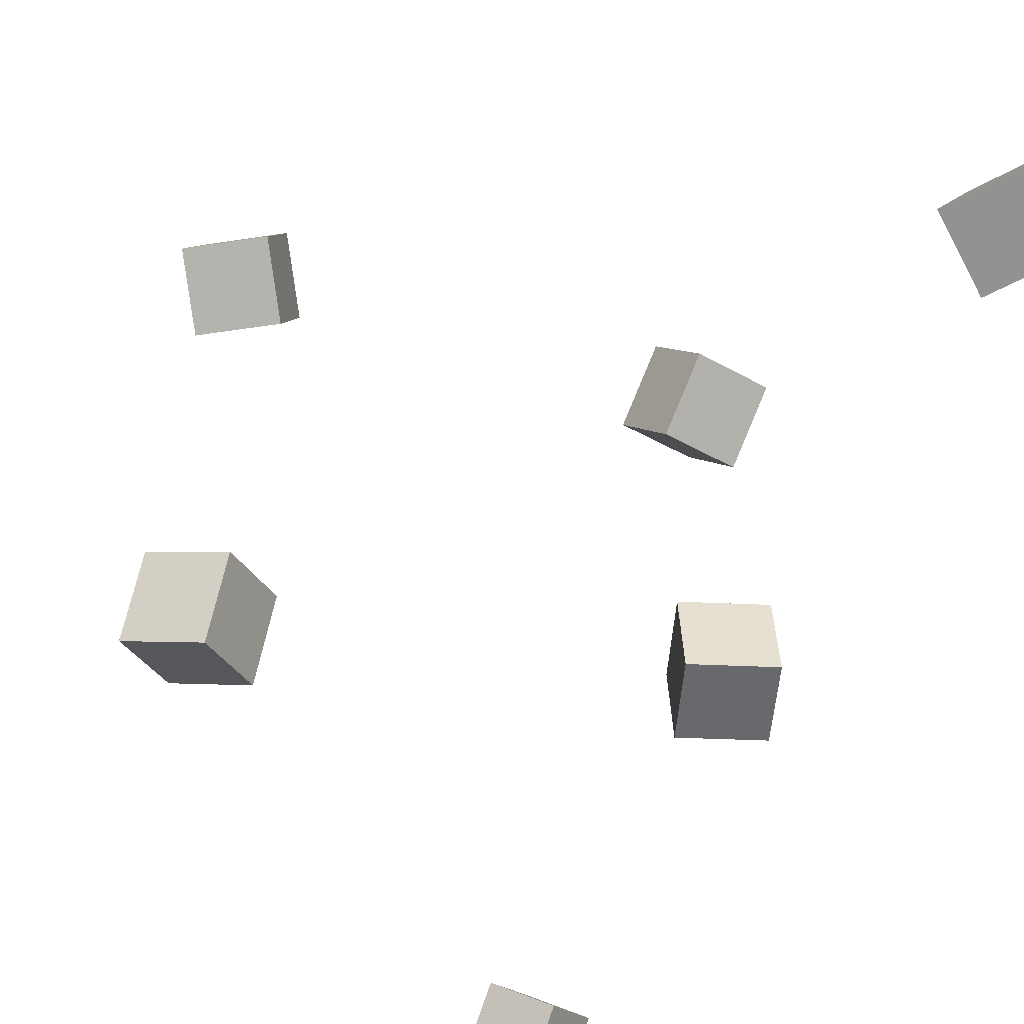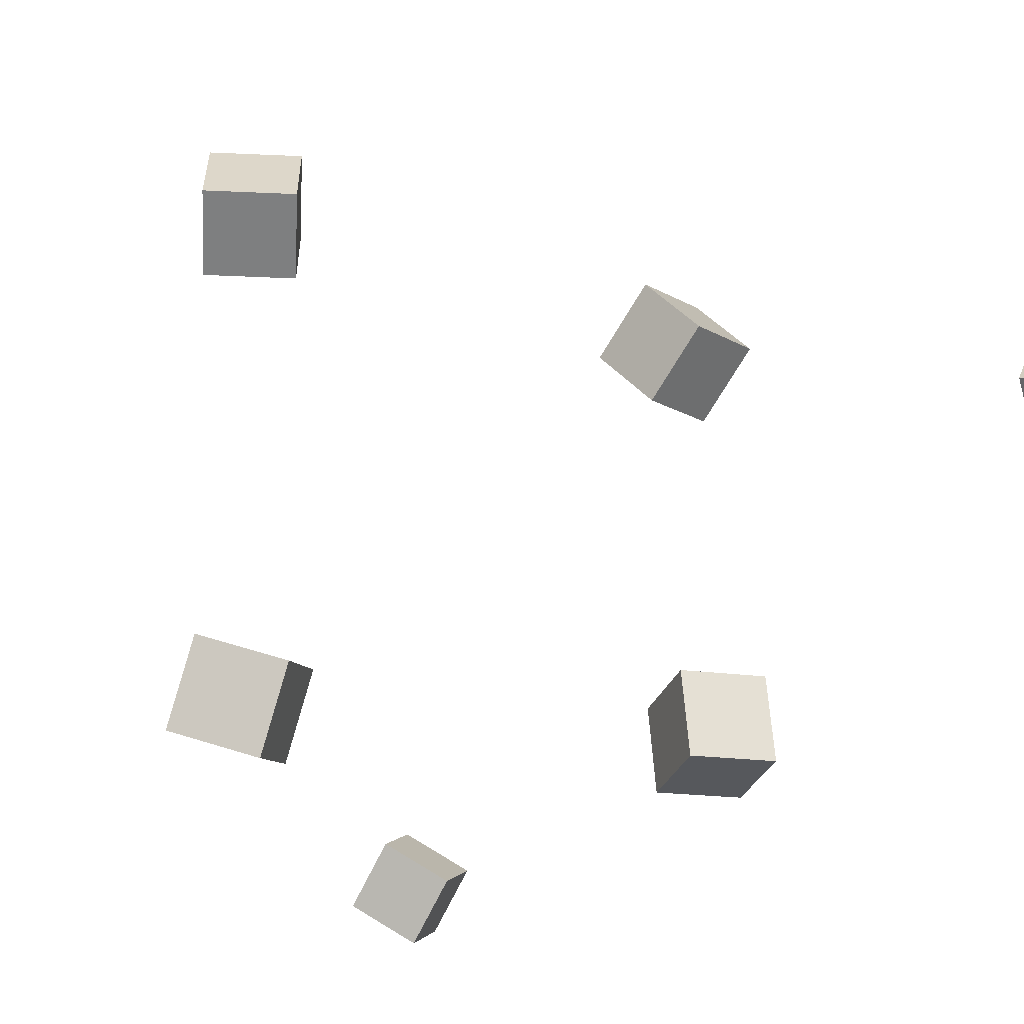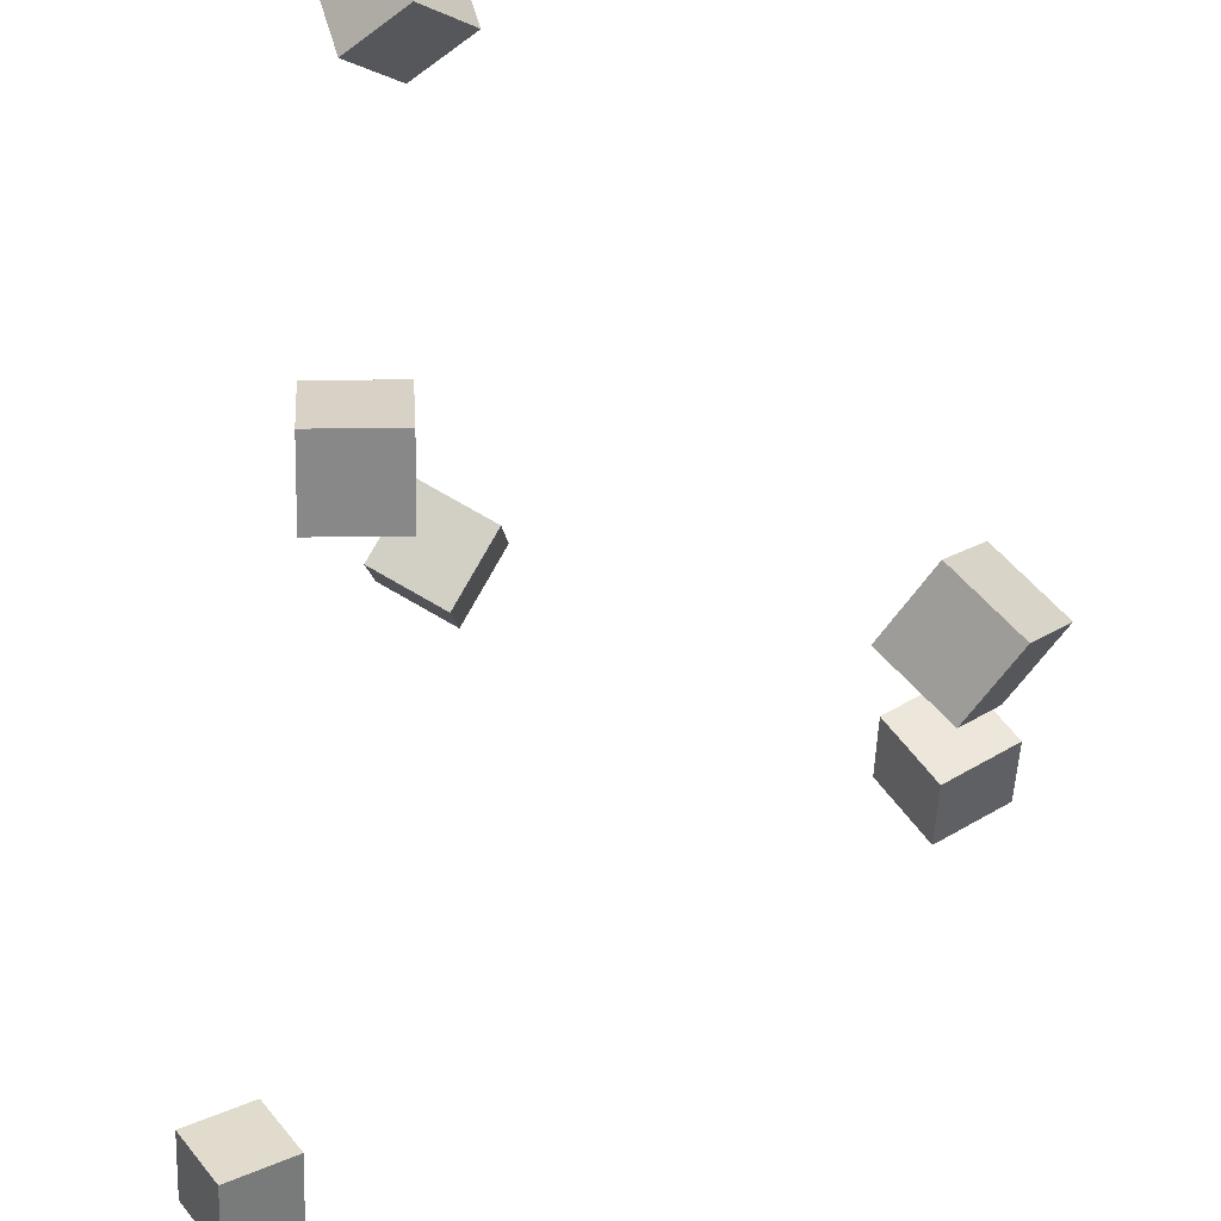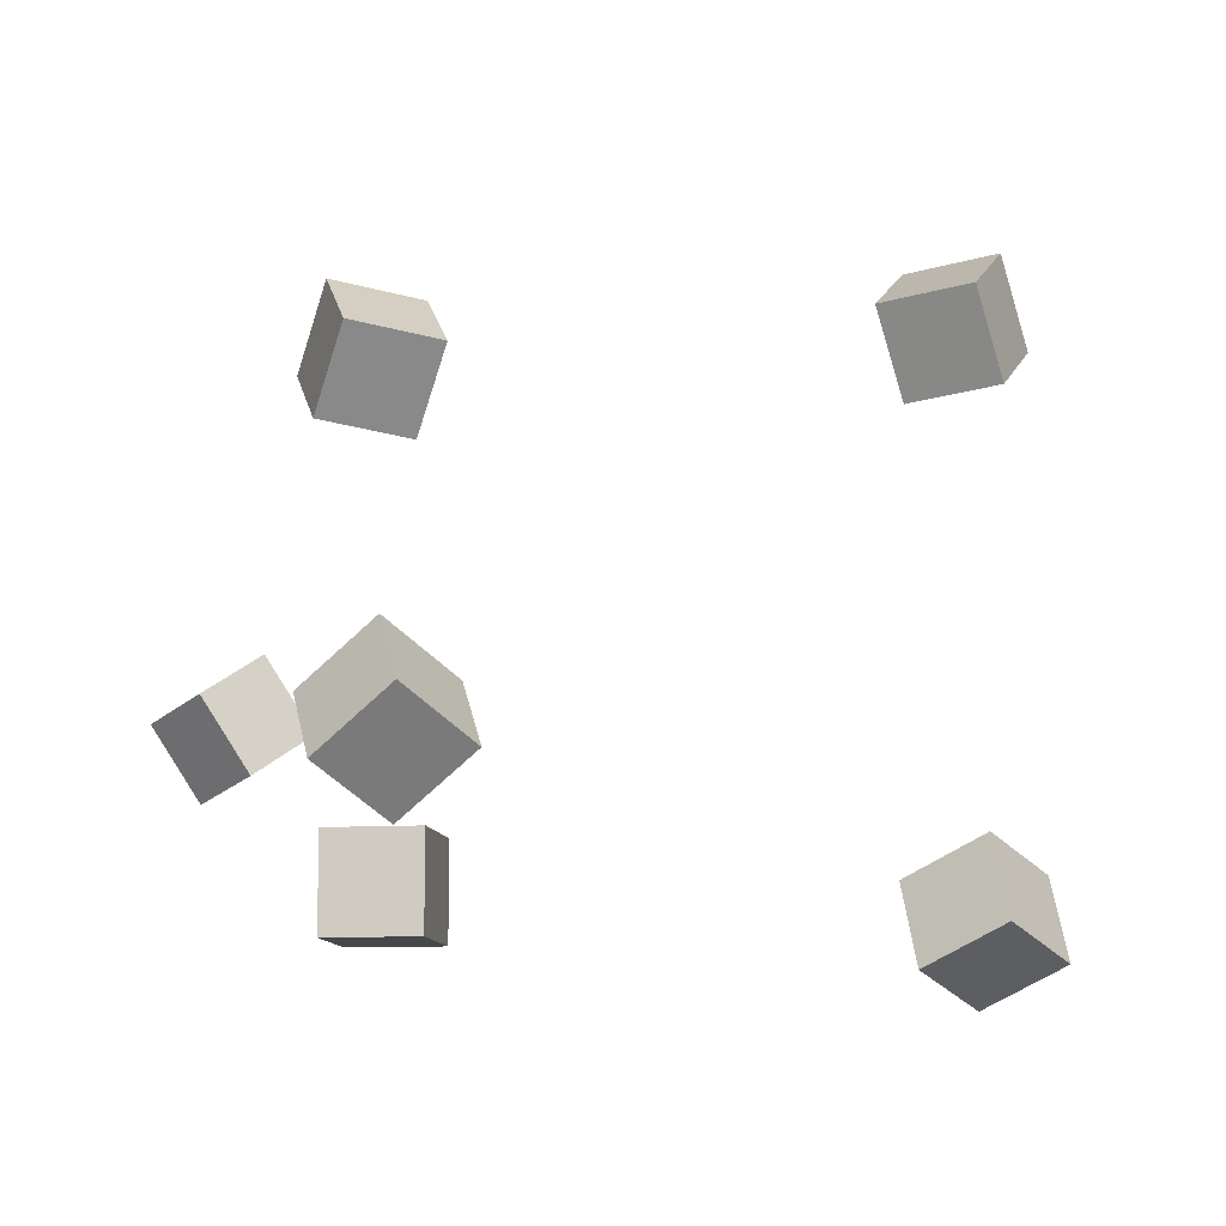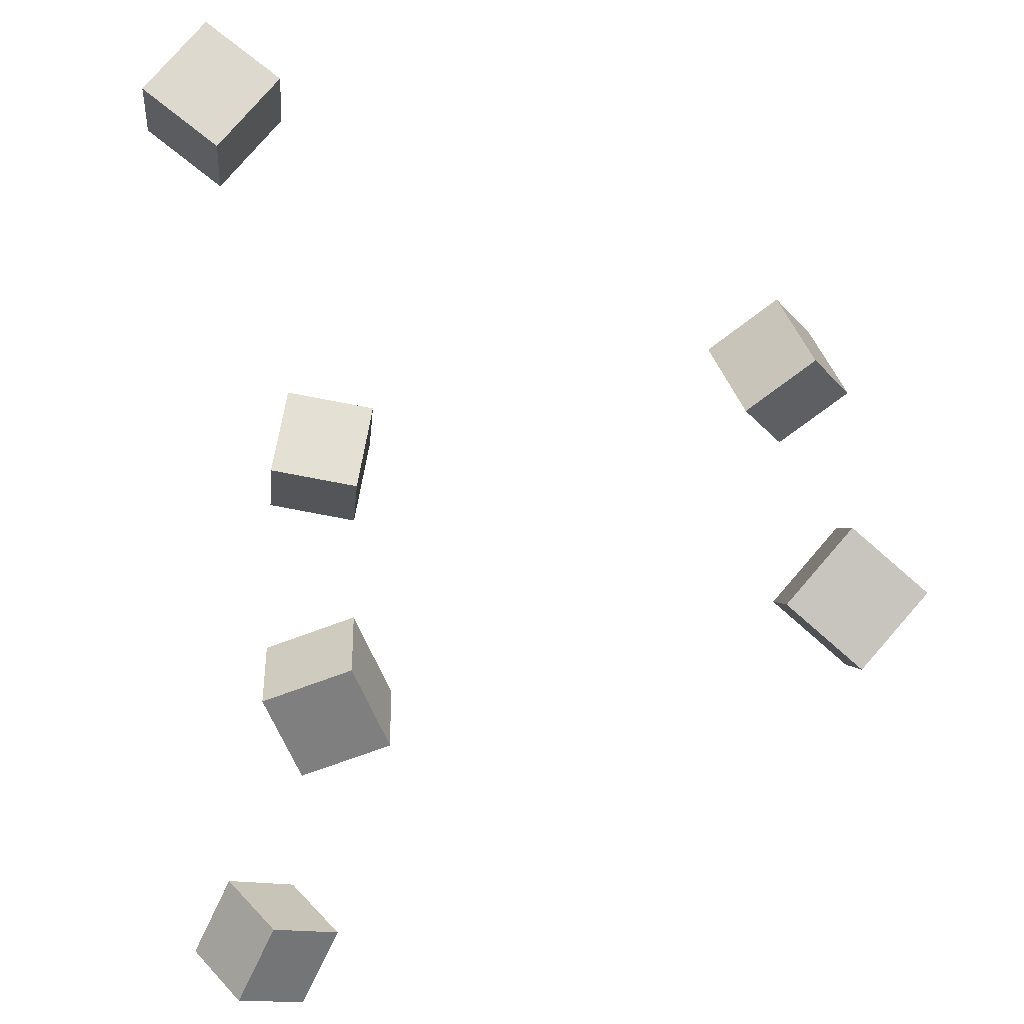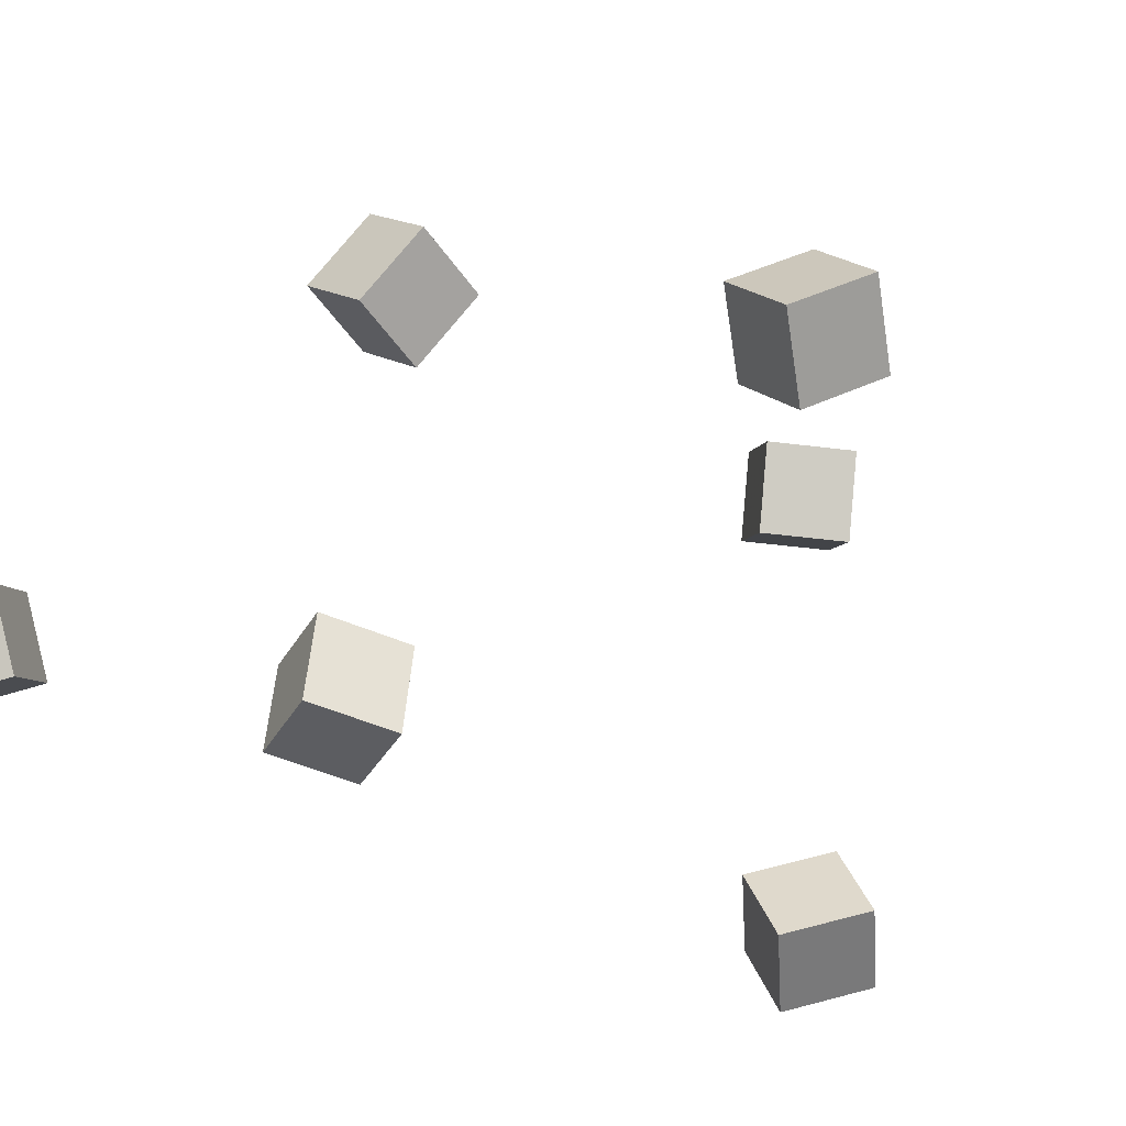
<metadata>
{"format":"obj","ext":"obj","renderer":"f3d","projection":"perspective","resolution":1024,"background":"white","views":[{"elev":-44.2,"azim":157.4,"up":"+Z"},{"elev":-20.8,"azim":143.4,"up":"+Z"},{"elev":72.7,"azim":12.1,"up":"+Z"},{"elev":-19.2,"azim":-8.1,"up":"+Z"},{"elev":-68.1,"azim":3.8,"up":"+Z"},{"elev":-44.2,"azim":-43.7,"up":"+Z"}]}
</metadata>
<code>
v -0.1034 0.03054 -0.1569
v -0.1043 0.02285 -0.1057
v -0.1521 0.04616 -0.1554
v -0.153 0.03847 -0.1042
v -0.08752 0.07933 -0.1493
v -0.08841 0.07164 -0.09807
v -0.1363 0.09495 -0.1478
v -0.1372 0.08726 -0.09658
f 1.0 7.0 5.0
f 1.0 3.0 7.0
f 1.0 4.0 3.0
f 1.0 2.0 4.0
f 3.0 8.0 7.0
f 3.0 4.0 8.0
f 5.0 7.0 8.0
f 5.0 8.0 6.0
f 1.0 5.0 6.0
f 1.0 6.0 2.0
f 2.0 6.0 8.0
f 2.0 8.0 4.0
v 0.1053 -0.02876 0.1508
v 0.1272 0.004921 0.1831
v 0.1244 -0.002217 0.1101
v 0.1463 0.03147 0.1424
v 0.1483 -0.05784 0.152
v 0.1702 -0.02415 0.1842
v 0.1674 -0.03129 0.1113
v 0.1893 0.002392 0.1435
f 9.0 15.0 13.0
f 9.0 11.0 15.0
f 9.0 12.0 11.0
f 9.0 10.0 12.0
f 11.0 16.0 15.0
f 11.0 12.0 16.0
f 13.0 15.0 16.0
f 13.0 16.0 14.0
f 9.0 13.0 14.0
f 9.0 14.0 10.0
f 10.0 14.0 16.0
f 10.0 16.0 12.0
v -0.2076 0.2523 0.02746
v -0.1727 0.2748 0.05902
v -0.2327 0.2974 0.02303
v -0.1979 0.3199 0.0546
v -0.1782 0.2646 -0.01367
v -0.1434 0.2871 0.0179
v -0.2034 0.3097 -0.01809
v -0.1686 0.3322 0.01347
f 17.0 23.0 21.0
f 17.0 19.0 23.0
f 17.0 20.0 19.0
f 17.0 18.0 20.0
f 19.0 24.0 23.0
f 19.0 20.0 24.0
f 21.0 23.0 24.0
f 21.0 24.0 22.0
f 17.0 21.0 22.0
f 17.0 22.0 18.0
f 18.0 22.0 24.0
f 18.0 24.0 20.0
v -0.152 -0.02596 0.1284
v -0.1587 0.01091 0.1653
v -0.163 0.009601 0.09083
v -0.1698 0.04647 0.1278
v -0.1011 -0.01348 0.1252
v -0.1078 0.02339 0.1621
v -0.1122 0.02208 0.08765
v -0.1189 0.05895 0.1246
f 25.0 31.0 29.0
f 25.0 27.0 31.0
f 25.0 28.0 27.0
f 25.0 26.0 28.0
f 27.0 32.0 31.0
f 27.0 28.0 32.0
f 29.0 31.0 32.0
f 29.0 32.0 30.0
f 25.0 29.0 30.0
f 25.0 30.0 26.0
f 26.0 30.0 32.0
f 26.0 32.0 28.0
v -0.145 -0.3135 -0.1446
v -0.1498 -0.284 -0.1088
v -0.1759 -0.2886 -0.1693
v -0.1807 -0.2591 -0.1336
v -0.1102 -0.2873 -0.1616
v -0.115 -0.2578 -0.1258
v -0.1411 -0.2624 -0.1863
v -0.1458 -0.2328 -0.1506
f 33.0 39.0 37.0
f 33.0 35.0 39.0
f 33.0 36.0 35.0
f 33.0 34.0 36.0
f 35.0 40.0 39.0
f 35.0 36.0 40.0
f 37.0 39.0 40.0
f 37.0 40.0 38.0
f 33.0 37.0 38.0
f 33.0 38.0 34.0
f 34.0 38.0 40.0
f 34.0 40.0 36.0
v 0.1242 0.001192 -0.1721
v 0.1206 0.02034 -0.1244
v 0.1608 0.03545 -0.1831
v 0.1573 0.0546 -0.1354
v 0.1605 -0.03241 -0.1559
v 0.1569 -0.01327 -0.1082
v 0.1972 0.001842 -0.1669
v 0.1936 0.02099 -0.1192
f 41.0 47.0 45.0
f 41.0 43.0 47.0
f 41.0 44.0 43.0
f 41.0 42.0 44.0
f 43.0 48.0 47.0
f 43.0 44.0 48.0
f 45.0 47.0 48.0
f 45.0 48.0 46.0
f 41.0 45.0 46.0
f 41.0 46.0 42.0
f 42.0 46.0 48.0
f 42.0 48.0 44.0

</code>
